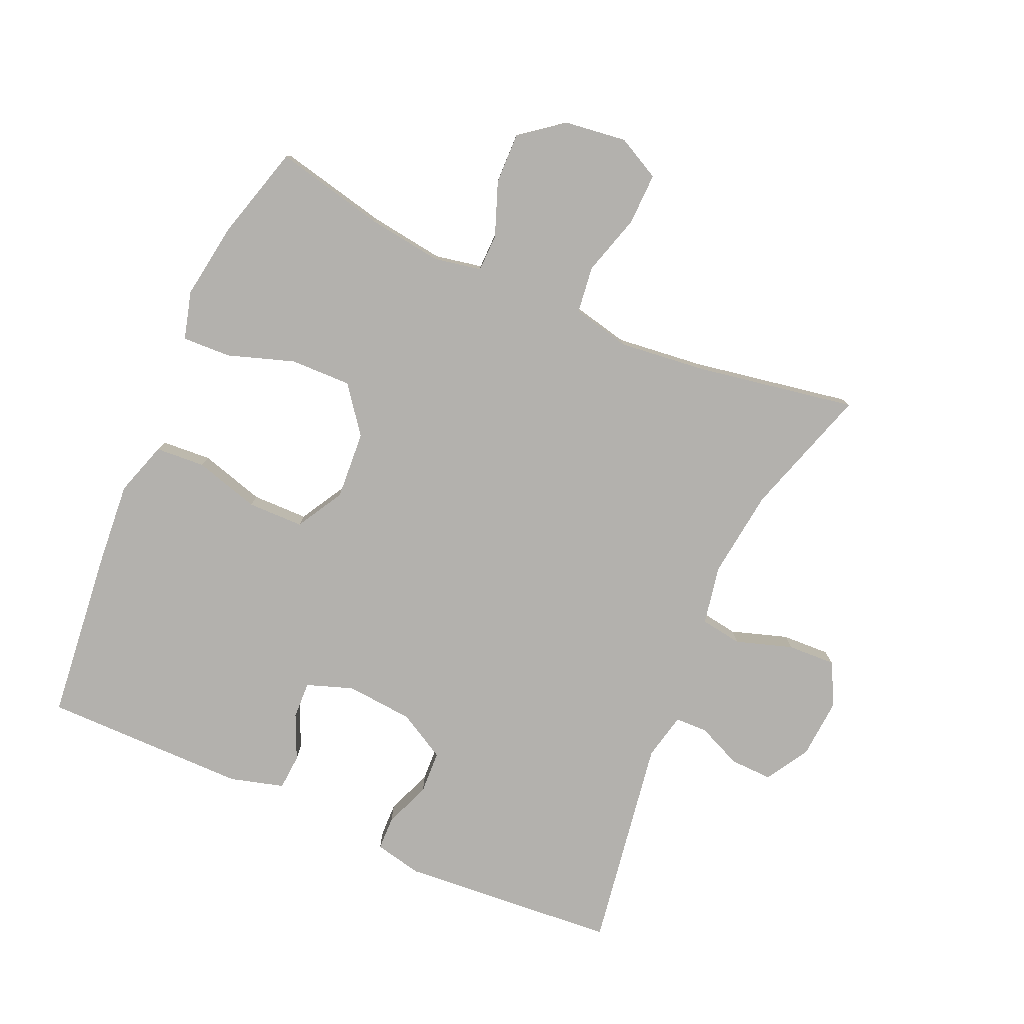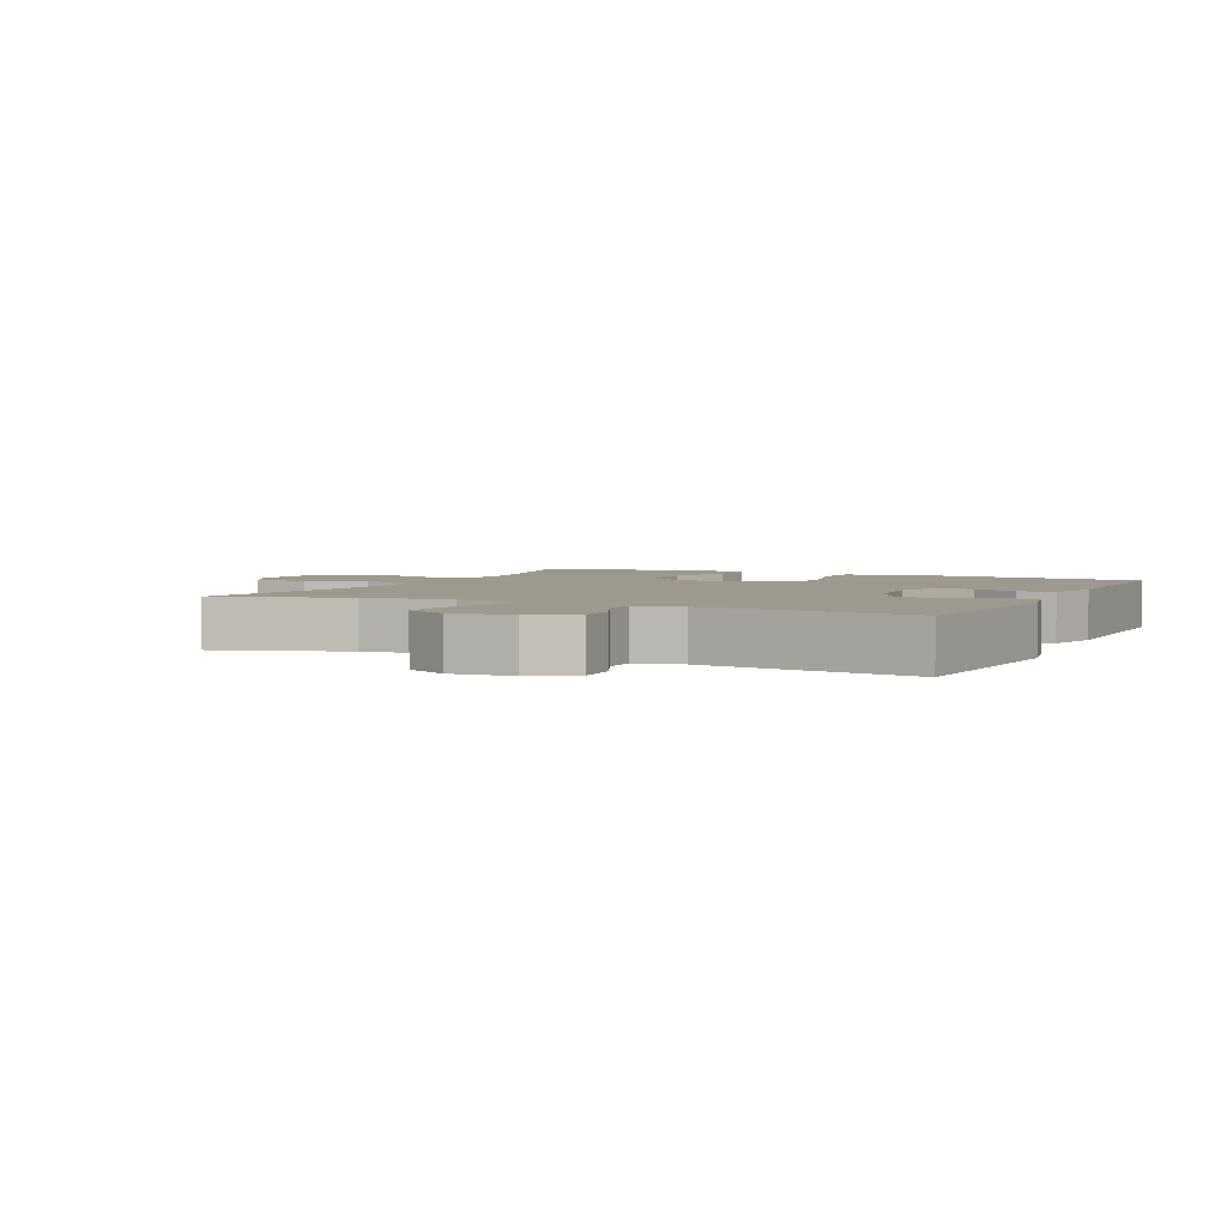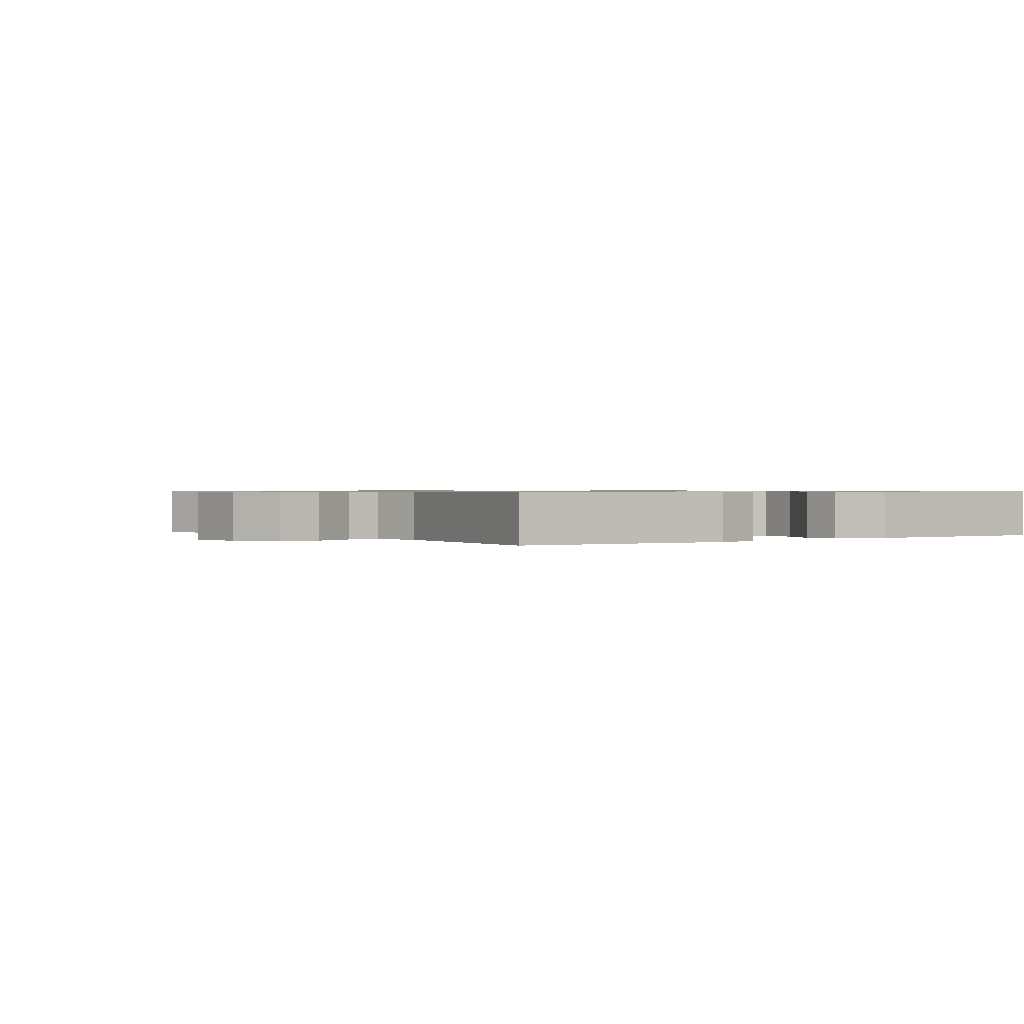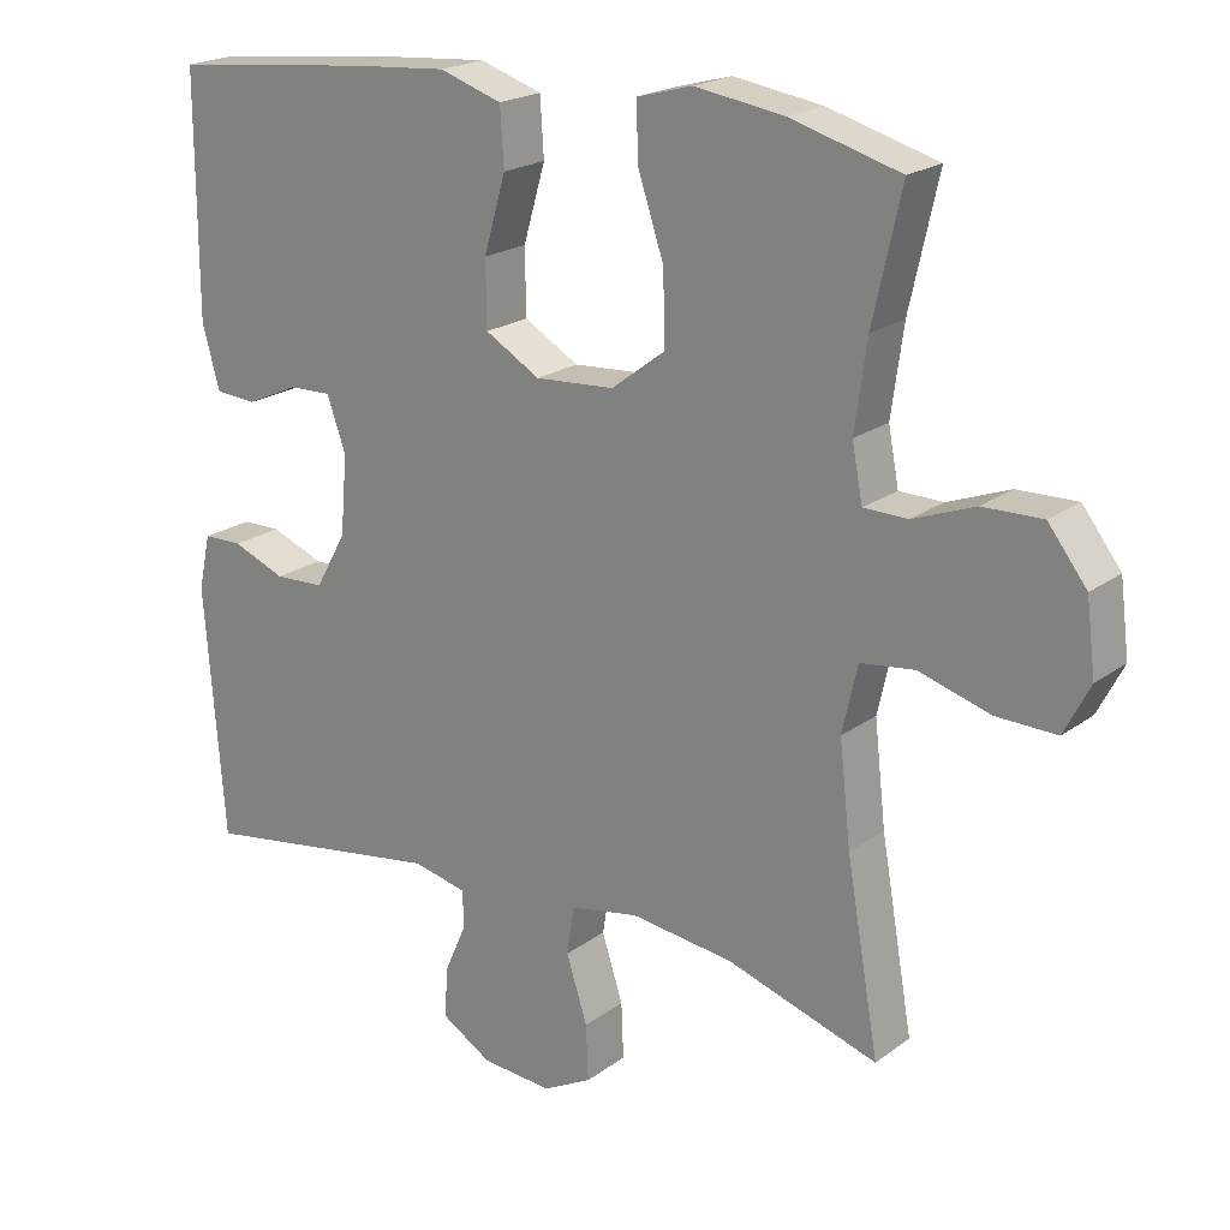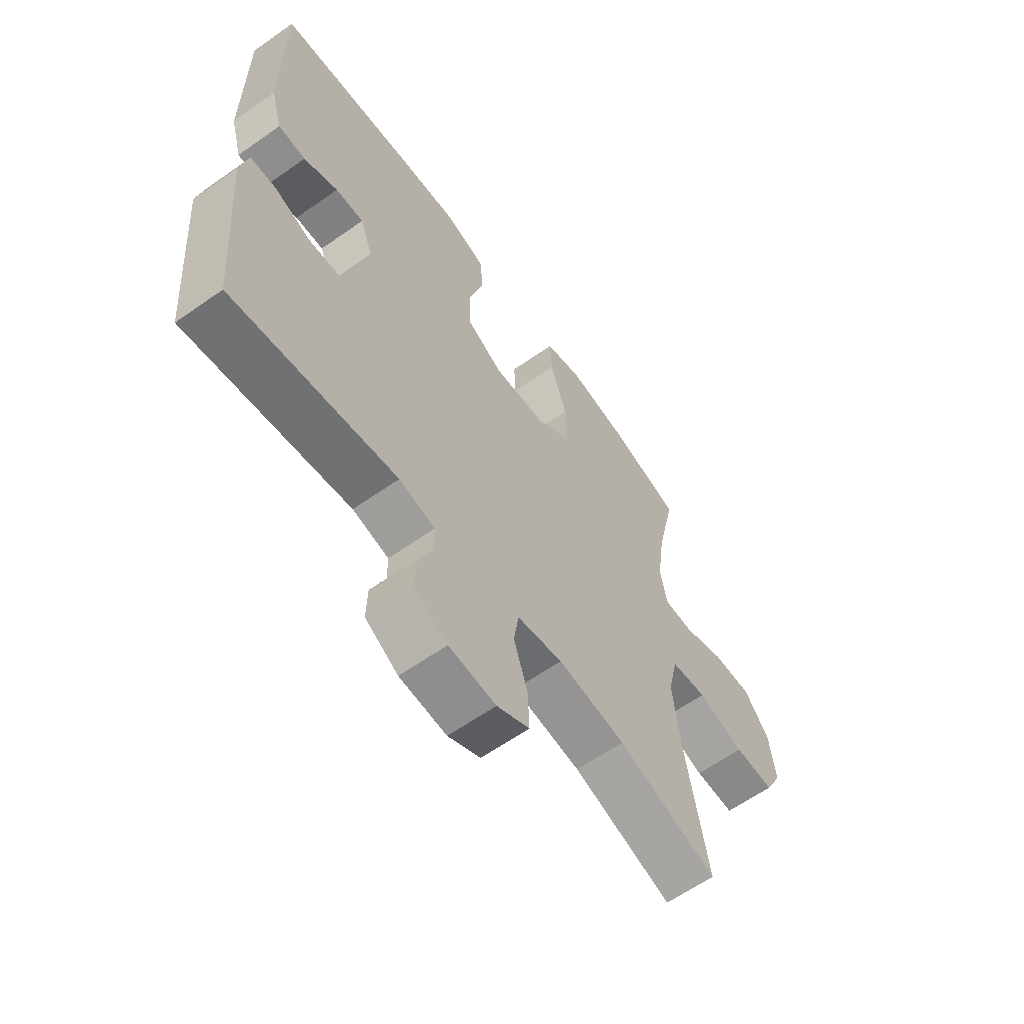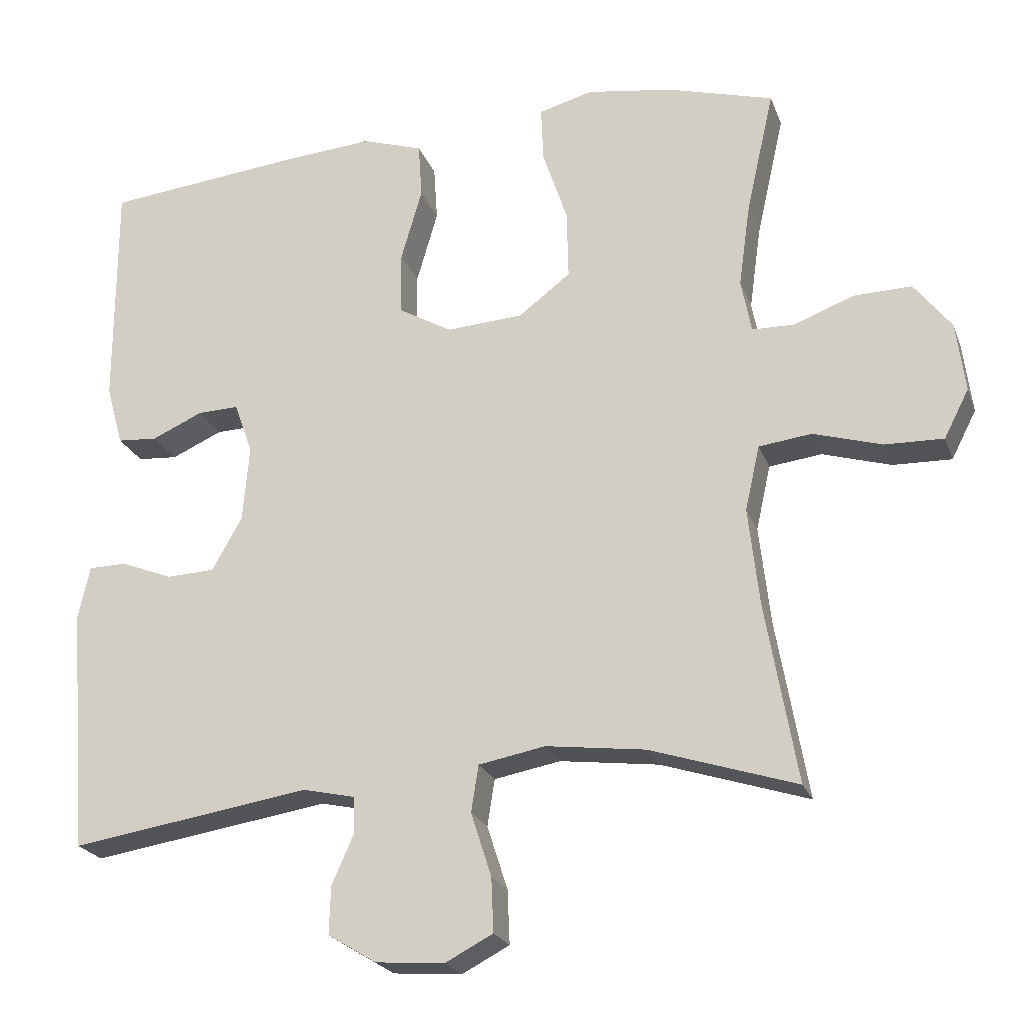
<metadata>
{"format":"obj","ext":"obj","renderer":"f3d","projection":"perspective","resolution":1024,"background":"white","views":[{"elev":-79.3,"azim":66.3,"up":"+Y"},{"elev":3.3,"azim":-154.7,"up":"+Y"},{"elev":0.7,"azim":-126.1,"up":"+Y"},{"elev":20.6,"azim":37.5,"up":"+Z"},{"elev":-61.9,"azim":-54.4,"up":"+Z"},{"elev":-22.5,"azim":17.2,"up":"+Z"}]}
</metadata>
<code>
v 0.5 0.07 0.5
v 0.462 0.07 0.331
v 0.446 0.07 0.216
v 0.46 0.07 0.143
v 0.518 0.07 0.142
v 0.6 0.07 0.173
v 0.679 0.07 0.175
v 0.73 0.07 0.109
v 0.742 0.07 0.014
v 0.708 0.07 -0.052
v 0.628 0.07 -0.05
v 0.534 0.07 -0.022
v 0.462 0.07 -0.031
v 0.442 0.07 -0.12
v 0.457 0.07 -0.254
v 0.5 0.07 -0.5
v 0.3 0.07 -0.436
v 0.164 0.07 -0.419
v 0.073 0.07 -0.436
v 0.063 0.07 -0.5
v 0.091 0.07 -0.587
v 0.094 0.07 -0.661
v 0.029 0.07 -0.695
v -0.065 0.07 -0.688
v -0.131 0.07 -0.648
v -0.129 0.07 -0.583
v -0.099 0.07 -0.515
v -0.1 0.07 -0.465
v -0.172 0.07 -0.449
v -0.5 0.07 -0.5
v -0.526 0.07 -0.166
v -0.51 0.07 -0.093
v -0.458 0.07 -0.092
v -0.387 0.07 -0.12
v -0.321 0.07 -0.117
v -0.28 0.07 -0.044
v -0.271 0.07 0.06
v -0.296 0.07 0.131
v -0.353 0.07 0.129
v -0.422 0.07 0.098
v -0.477 0.07 0.102
v -0.5 0.07 0.185
v -0.5 0.07 0.5
v -0.234 0.07 0.528
v -0.107 0.07 0.538
v -0.024 0.07 0.511
v -0.019 0.07 0.435
v -0.048 0.07 0.335
v -0.047 0.07 0.249
v 0.026 0.07 0.207
v 0.131 0.07 0.214
v 0.202 0.07 0.268
v 0.2 0.07 0.362
v 0.166 0.07 0.464
v 0.163 0.07 0.539
v 0.237 0.07 0.559
v 0.355 0.07 0.541
v 0.5 0 0.5
v 0.462 0 0.331
v 0.446 0 0.216
v 0.46 0 0.143
v 0.518 0 0.142
v 0.6 0 0.173
v 0.679 0 0.175
v 0.73 0 0.109
v 0.742 0 0.014
v 0.708 0 -0.052
v 0.628 0 -0.05
v 0.534 0 -0.022
v 0.462 0 -0.031
v 0.442 0 -0.12
v 0.457 0 -0.254
v 0.5 0 -0.5
v 0.3 0 -0.436
v 0.164 0 -0.419
v 0.073 0 -0.436
v 0.063 0 -0.5
v 0.091 0 -0.587
v 0.094 0 -0.661
v 0.029 0 -0.695
v -0.065 0 -0.688
v -0.131 0 -0.648
v -0.129 0 -0.583
v -0.099 0 -0.515
v -0.1 0 -0.465
v -0.172 0 -0.449
v -0.5 0 -0.5
v -0.526 0 -0.166
v -0.51 0 -0.093
v -0.458 0 -0.092
v -0.387 0 -0.12
v -0.321 0 -0.117
v -0.28 0 -0.044
v -0.271 0 0.06
v -0.296 0 0.131
v -0.353 0 0.129
v -0.422 0 0.098
v -0.477 0 0.102
v -0.5 0 0.185
v -0.5 0 0.5
v -0.234 0 0.528
v -0.107 0 0.538
v -0.024 0 0.511
v -0.019 0 0.435
v -0.048 0 0.335
v -0.047 0 0.249
v 0.026 0 0.207
v 0.131 0 0.214
v 0.202 0 0.268
v 0.2 0 0.362
v 0.166 0 0.464
v 0.163 0 0.539
v 0.237 0 0.559
v 0.355 0 0.541
f 56 57 1 2
f 53 54 55 56
f 52 53 56 2
f 51 52 2 3
f 50 51 3 4
f 45 46 47 48
f 45 48 49
f 44 45 49
f 43 44 49
f 42 43 49 50
f 39 40 41 42
f 38 39 42 50
f 31 32 33 34
f 29 30 31 34
f 28 29 34 35
f 24 25 26 27
f 24 27 28
f 23 24 28
f 20 21 22 23
f 19 20 23 28
f 18 19 28 35
f 15 16 17
f 14 15 17 18
f 13 14 18 35
f 9 10 11 12
f 5 6 7 8
f 4 5 8 9
f 37 38 50 4
f 12 13 35 36
f 12 36 37
f 4 9 12 37
f 59 58 114 113
f 113 112 111 110
f 59 113 110 109
f 60 59 109 108
f 61 60 108 107
f 105 104 103 102
f 106 105 102
f 106 102 101
f 106 101 100
f 107 106 100 99
f 99 98 97 96
f 107 99 96 95
f 91 90 89 88
f 91 88 87 86
f 92 91 86 85
f 84 83 82 81
f 85 84 81
f 85 81 80
f 80 79 78 77
f 85 80 77 76
f 92 85 76 75
f 74 73 72
f 75 74 72 71
f 92 75 71 70
f 69 68 67 66
f 65 64 63 62
f 66 65 62 61
f 61 107 95 94
f 93 92 70 69
f 94 93 69
f 94 69 66 61
f 1 58 59 2
f 2 59 60 3
f 3 60 61 4
f 4 61 62 5
f 5 62 63 6
f 6 63 64 7
f 7 64 65 8
f 8 65 66 9
f 9 66 67 10
f 10 67 68 11
f 11 68 69 12
f 12 69 70 13
f 13 70 71 14
f 14 71 72 15
f 15 72 73 16
f 16 73 74 17
f 17 74 75 18
f 18 75 76 19
f 19 76 77 20
f 20 77 78 21
f 21 78 79 22
f 22 79 80 23
f 23 80 81 24
f 24 81 82 25
f 25 82 83 26
f 26 83 84 27
f 27 84 85 28
f 28 85 86 29
f 29 86 87 30
f 30 87 88 31
f 31 88 89 32
f 32 89 90 33
f 33 90 91 34
f 34 91 92 35
f 35 92 93 36
f 36 93 94 37
f 37 94 95 38
f 38 95 96 39
f 39 96 97 40
f 40 97 98 41
f 41 98 99 42
f 42 99 100 43
f 43 100 101 44
f 44 101 102 45
f 45 102 103 46
f 46 103 104 47
f 47 104 105 48
f 48 105 106 49
f 49 106 107 50
f 50 107 108 51
f 51 108 109 52
f 52 109 110 53
f 53 110 111 54
f 54 111 112 55
f 55 112 113 56
f 56 113 114 57
f 57 114 58 1

</code>
